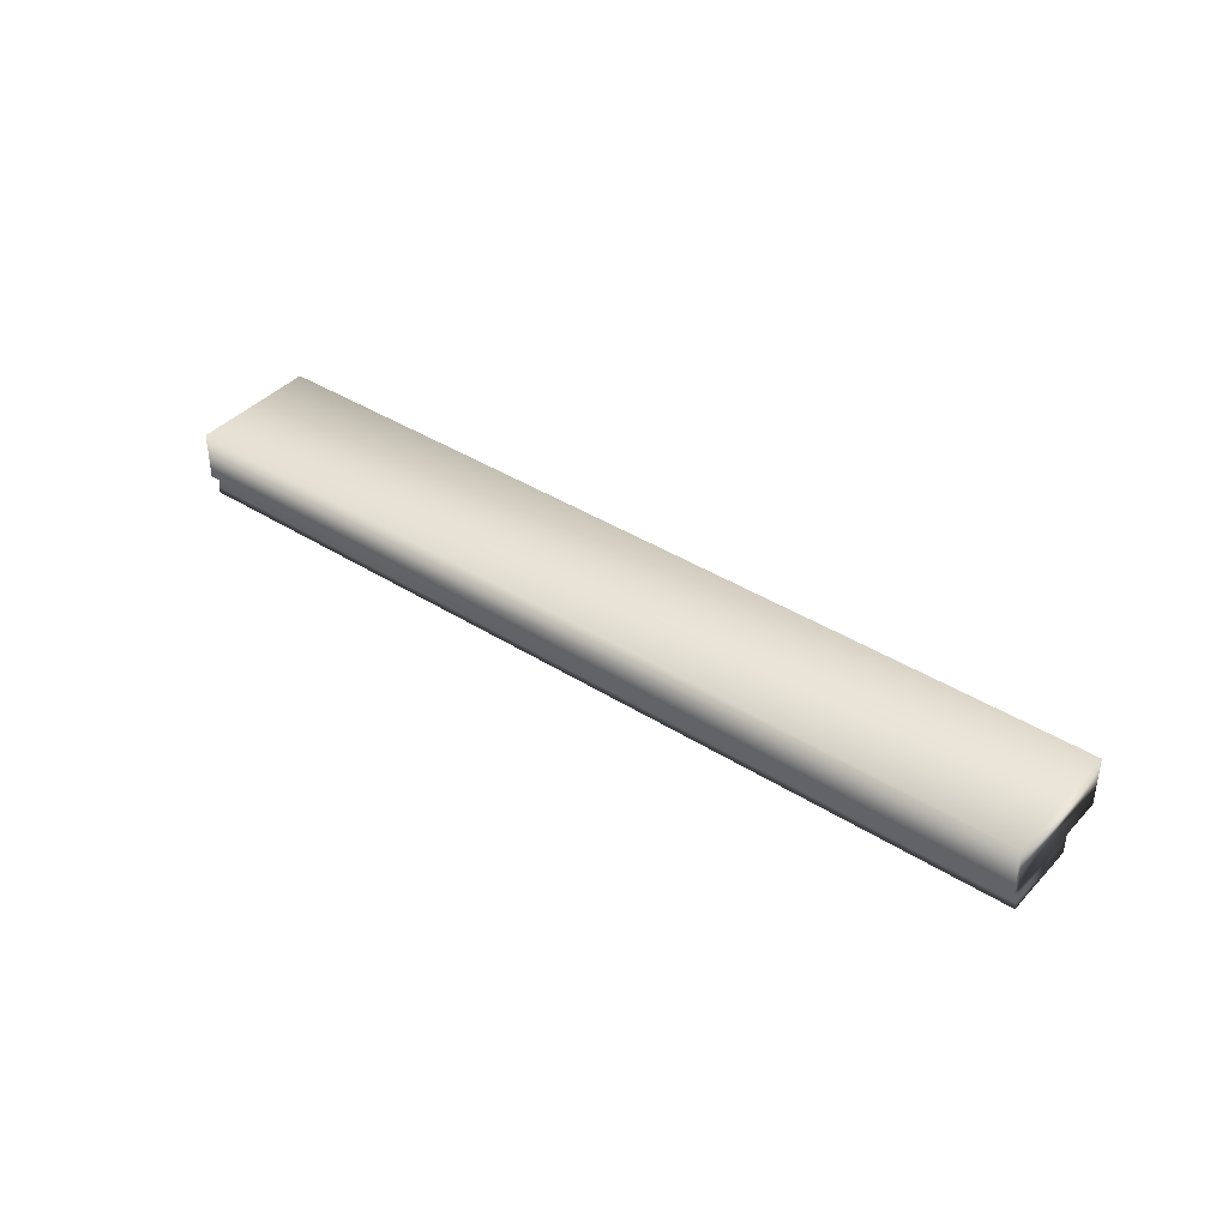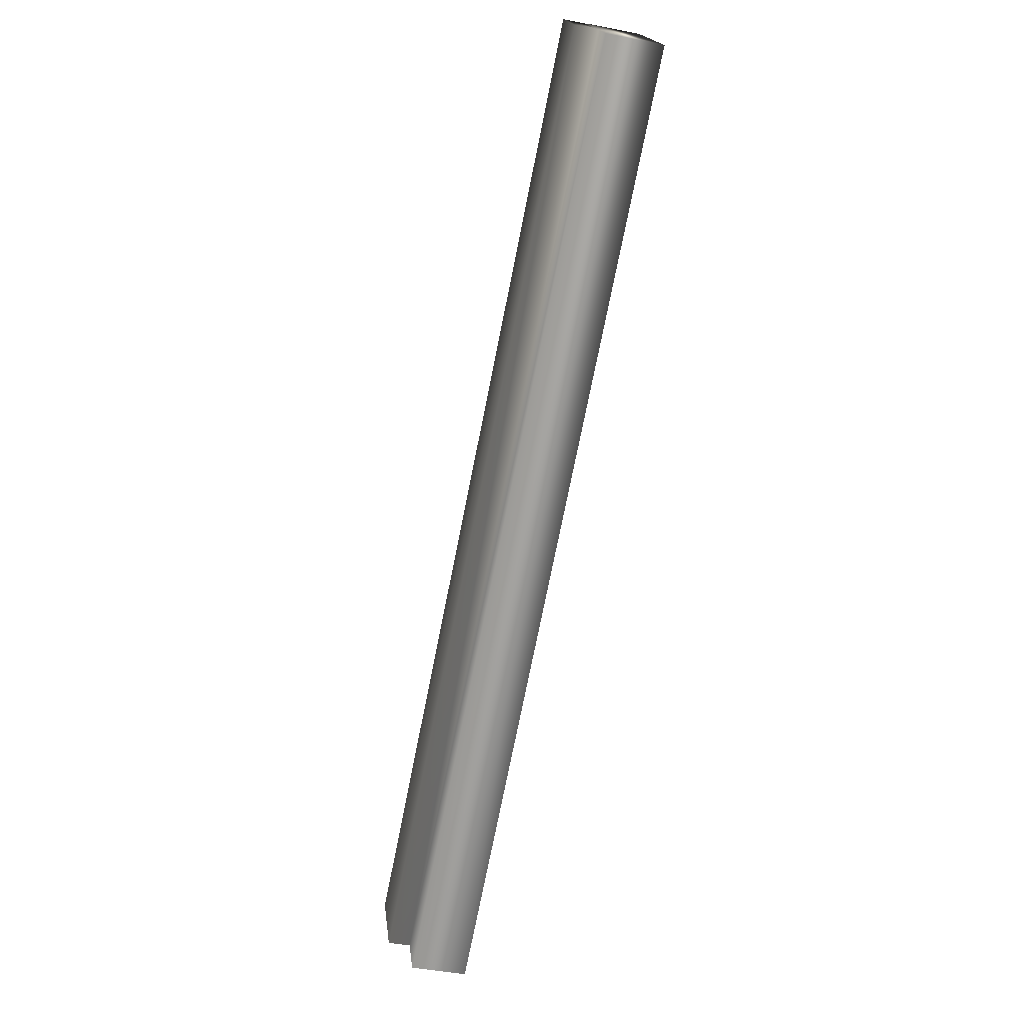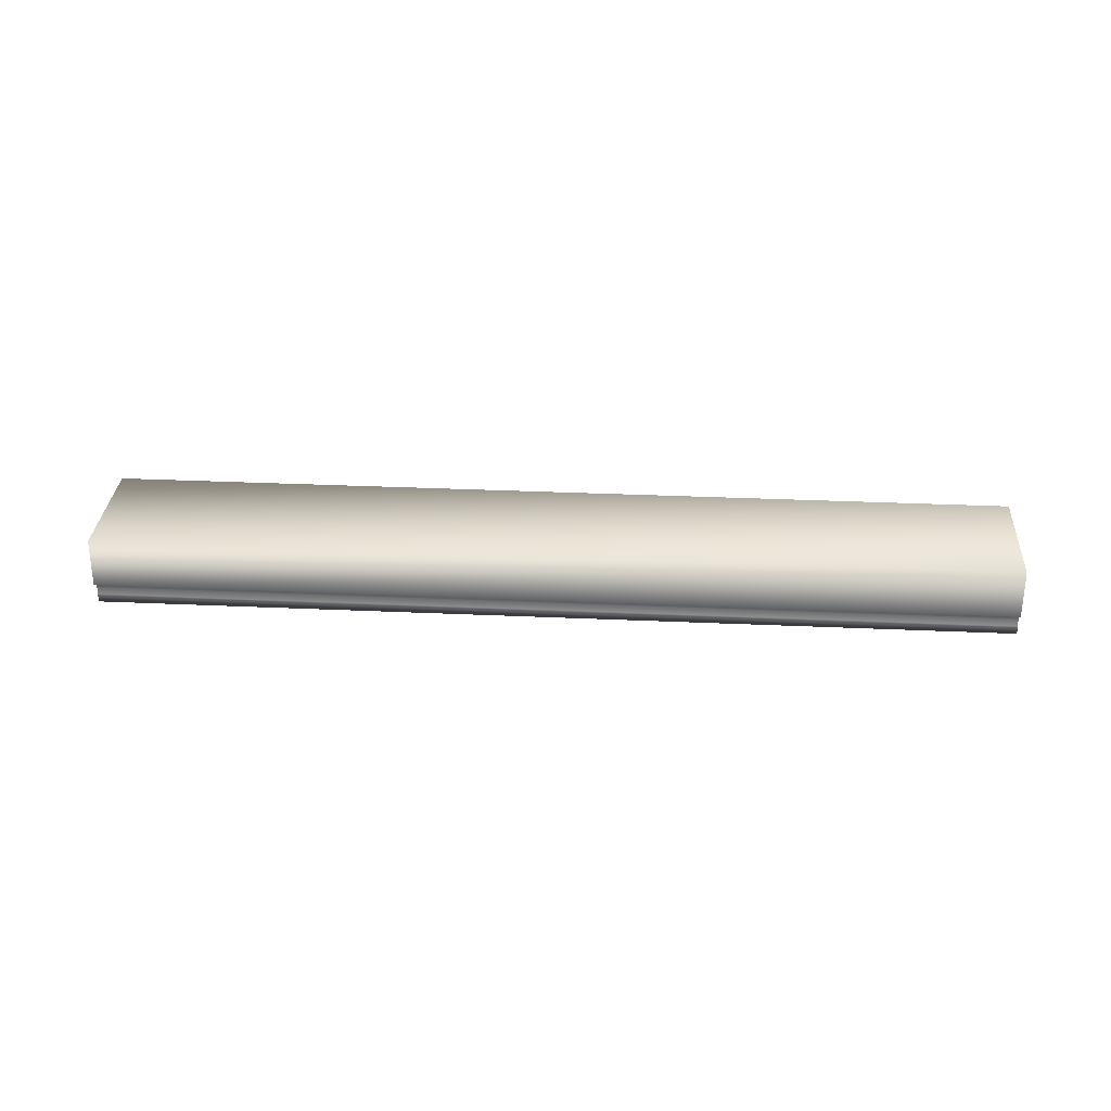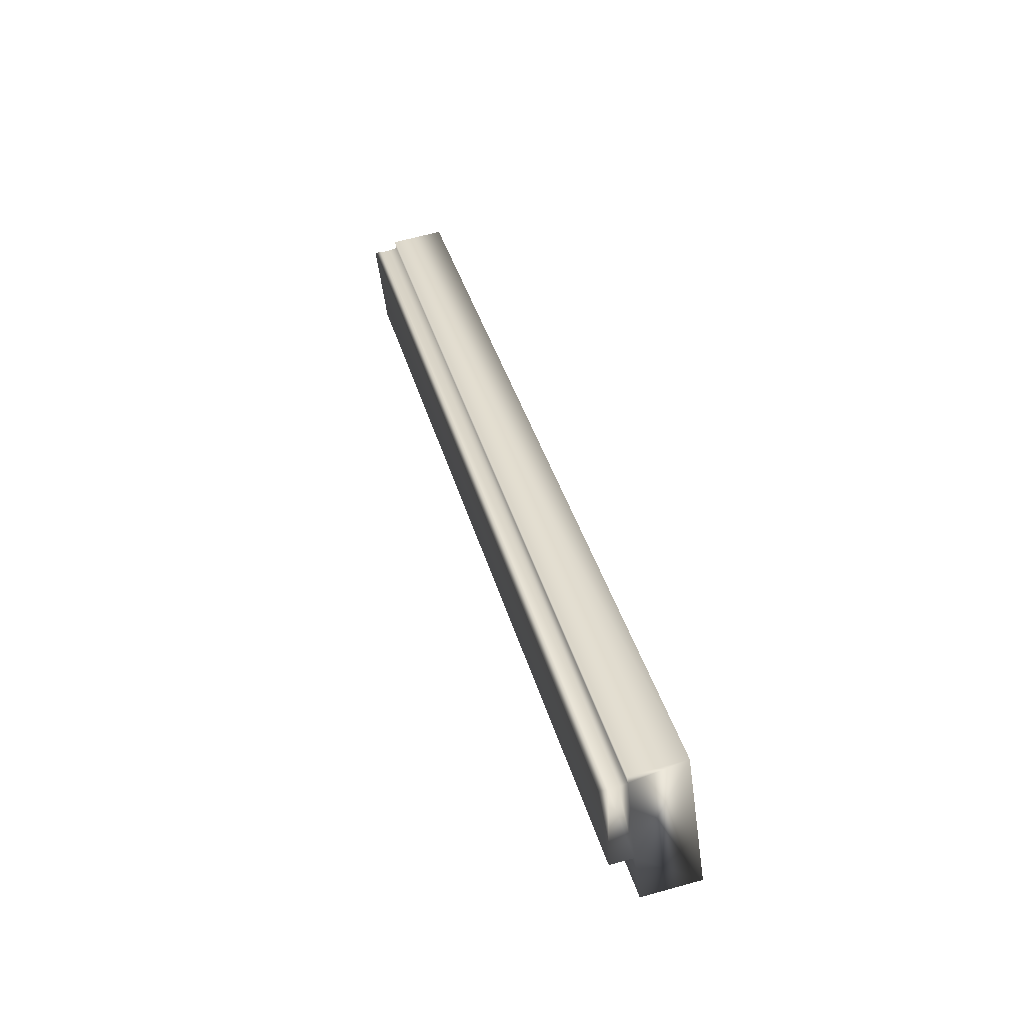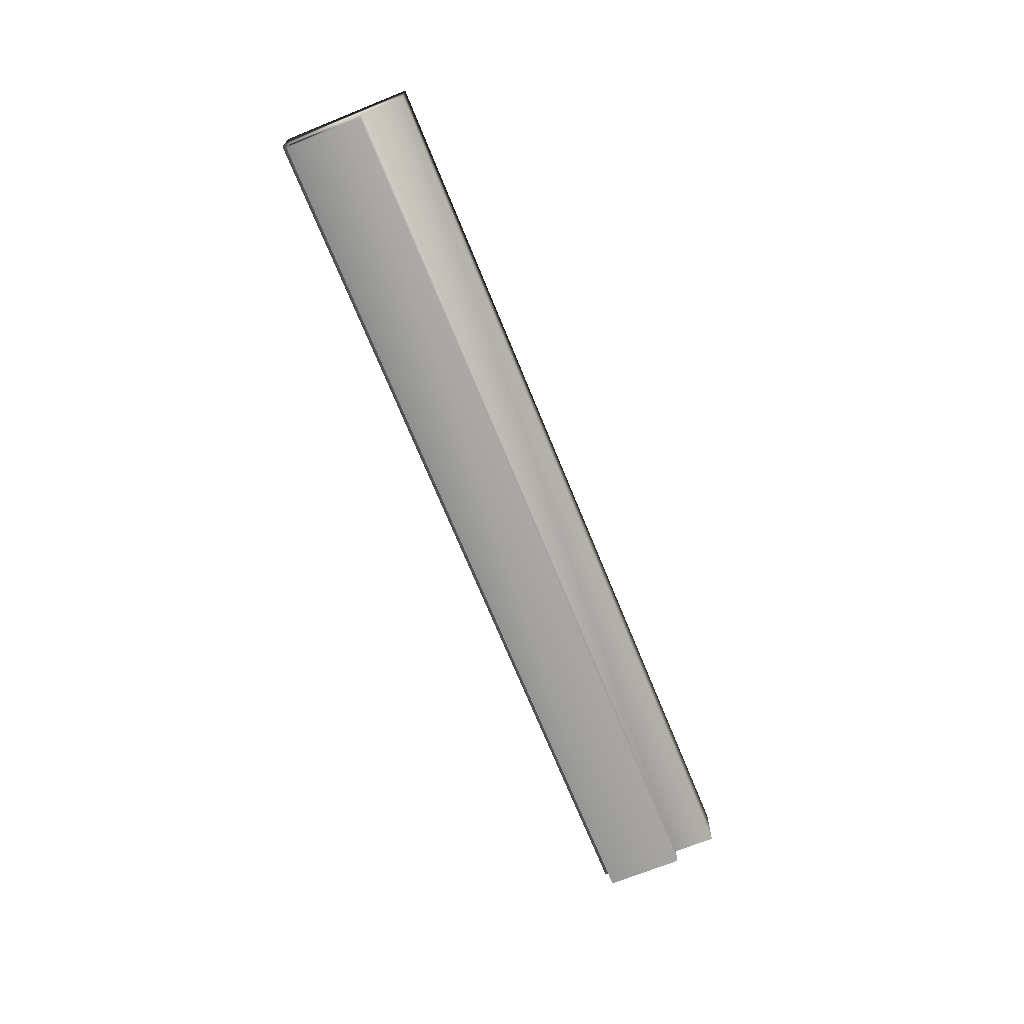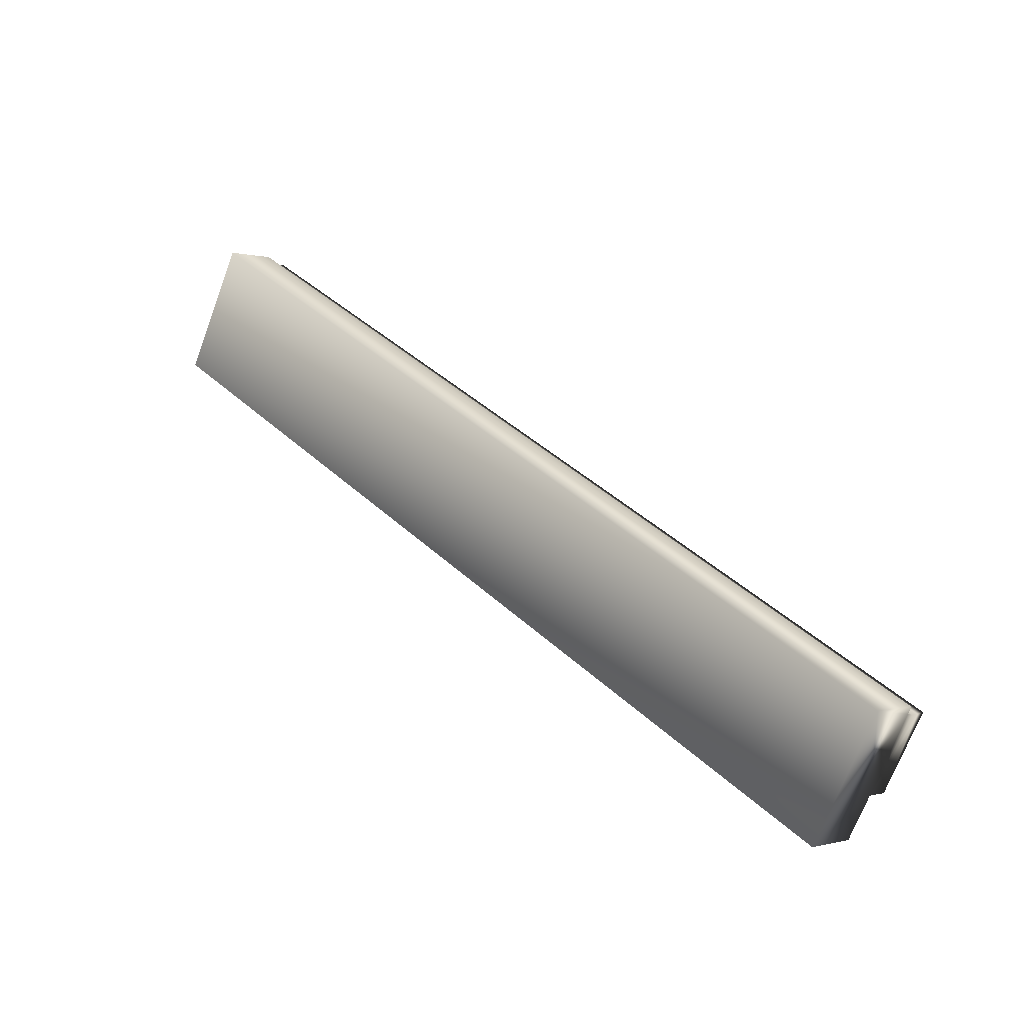
<metadata>
{"format":"obj","ext":"obj","renderer":"f3d","projection":"perspective","resolution":1024,"background":"white","views":[{"elev":40.1,"azim":9.4,"up":"+Y"},{"elev":-45.1,"azim":77.1,"up":"+Z"},{"elev":30.2,"azim":-24.7,"up":"+Y"},{"elev":63.8,"azim":74.3,"up":"+Z"},{"elev":-69.8,"azim":83.5,"up":"+Y"},{"elev":-0.1,"azim":-137.3,"up":"+Z"}]}
</metadata>
<code>
v -10.28 24.75 -142.4
v -10.28 24.83 -142.4
v -7.118 24.75 -140.7
v -7.118 24.83 -140.7
v -10.44 24.75 -142.1
v -7.269 24.75 -140.4
v -7.269 24.84 -140.4
v -10.44 24.84 -142.1
v -7.266 24.81 -140.4
v -10.43 24.81 -142.1
v -10.43 24.78 -142.1
v -7.266 24.78 -140.4
v -10.45 24.84 -142.1
v -7.282 24.84 -140.4
v -10.45 25.04 -142.1
v -7.282 25.04 -140.4
v -7.034 24.83 -140.8
v -7.034 25.04 -140.8
v -10.2 25.04 -142.5
v -10.2 24.83 -142.5
f 1 2 3
f 3 2 4
f 1 3 5
f 5 3 6
f 7 8 9
f 9 8 10
f 9 10 11
f 5 6 11
f 11 6 12
f 11 12 9
f 8 7 13
f 13 7 14
f 15 13 16
f 16 13 14
f 17 18 4
f 4 18 16
f 4 16 7
f 7 16 14
f 7 9 4
f 4 9 12
f 4 12 3
f 3 12 6
f 19 15 18
f 18 15 16
f 20 17 2
f 2 17 4
f 20 2 19
f 19 2 15
f 15 2 8
f 15 8 13
f 1 11 2
f 2 11 10
f 2 10 8
f 1 5 11
f 20 19 17
f 17 19 18

</code>
